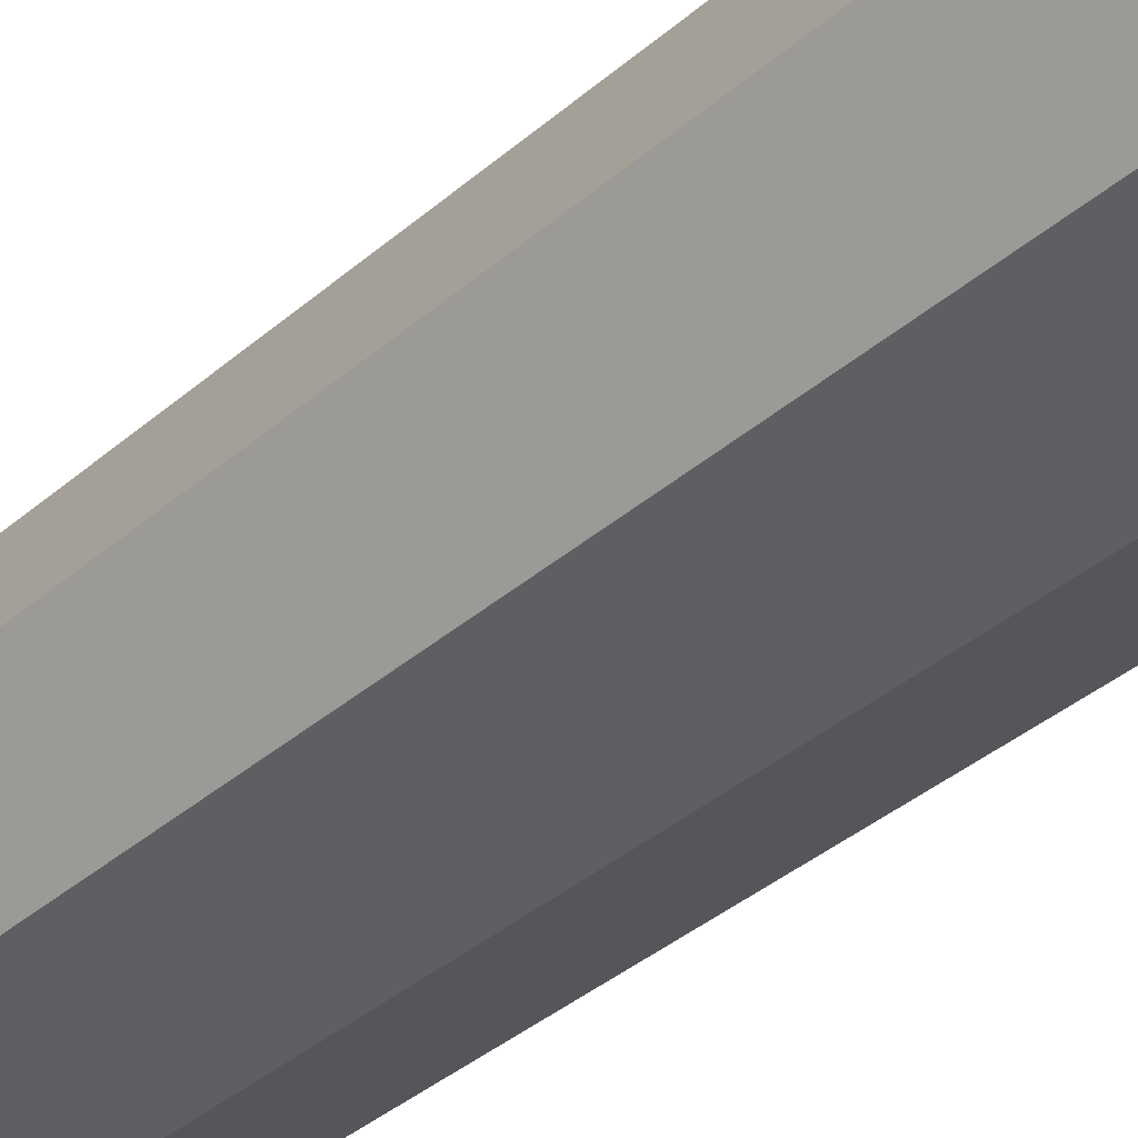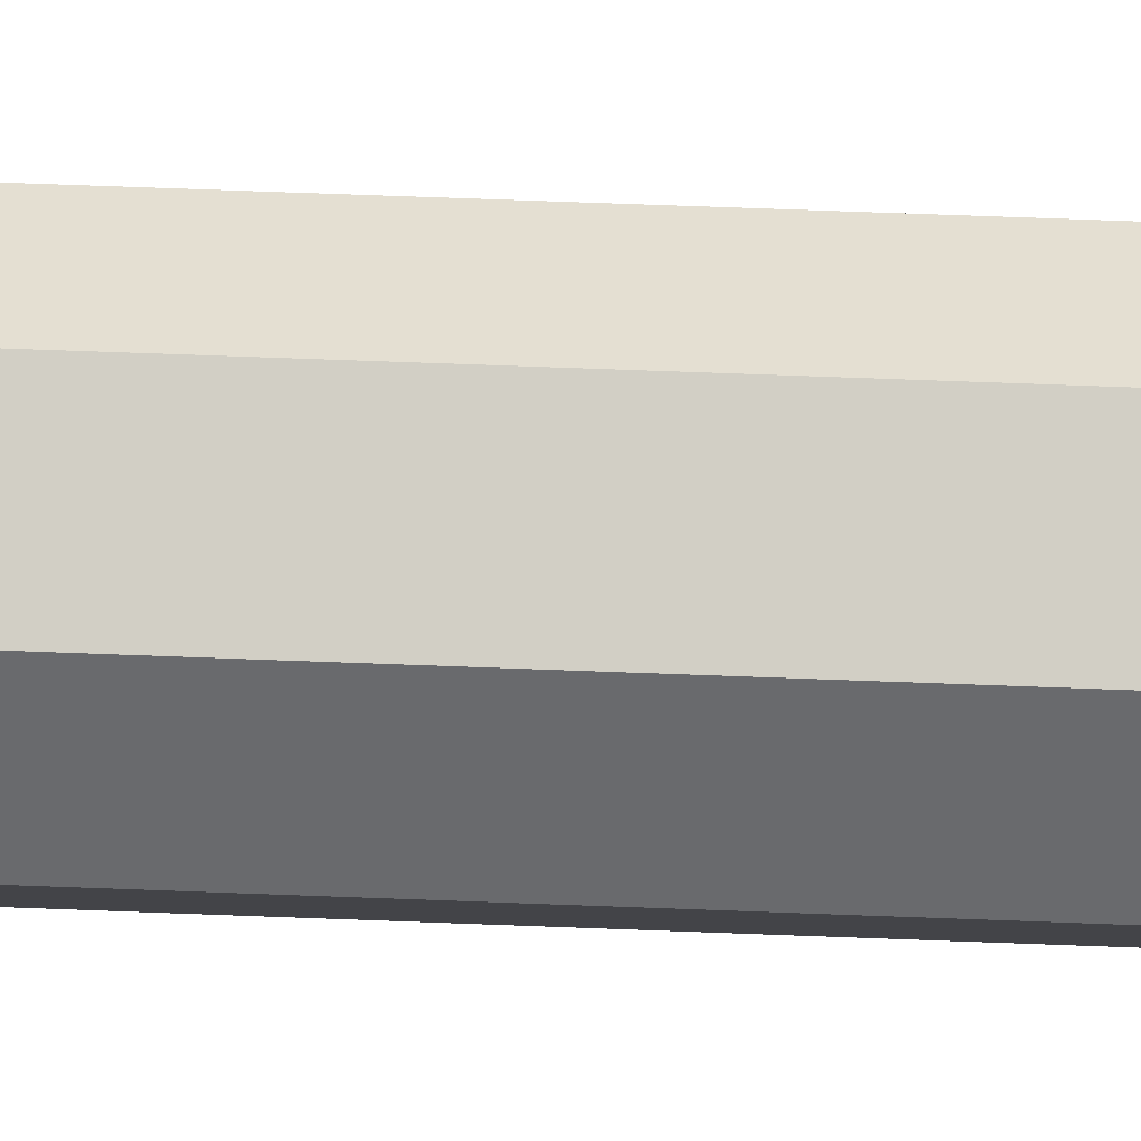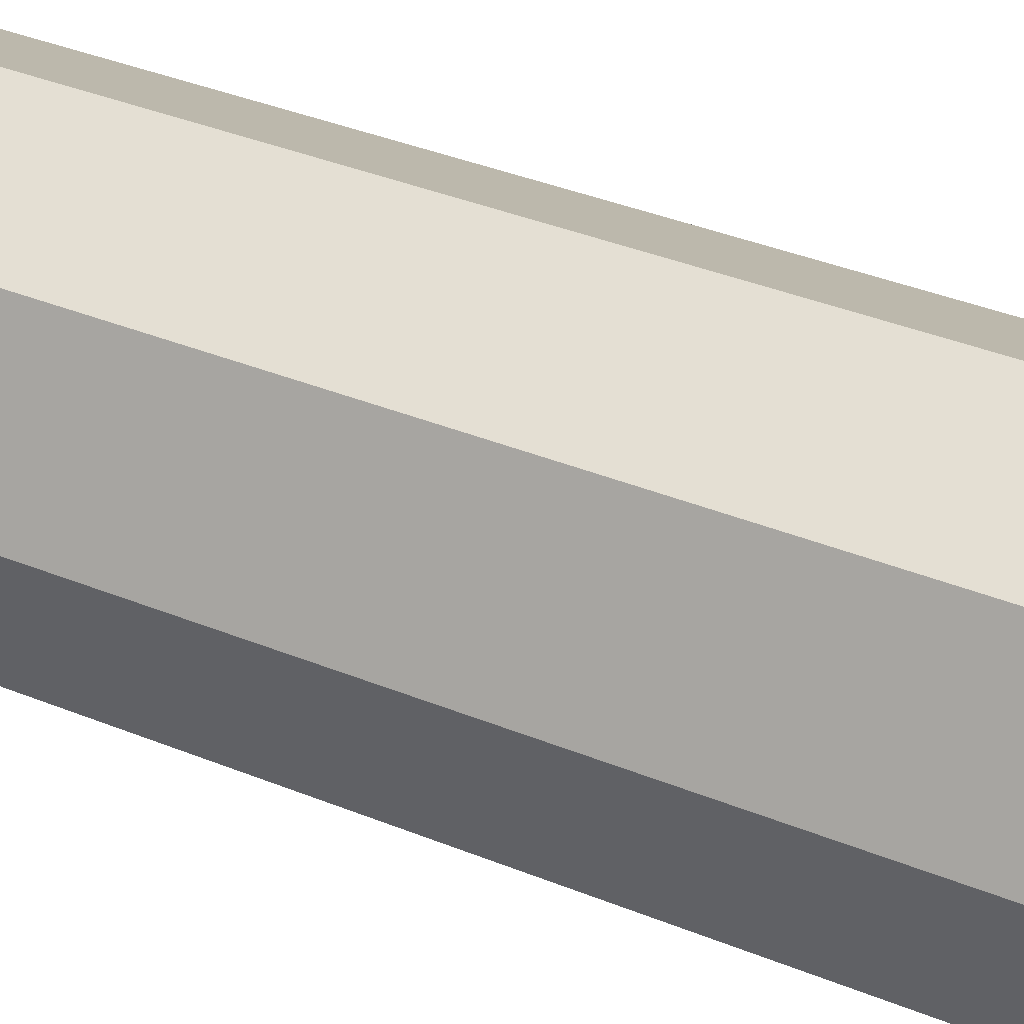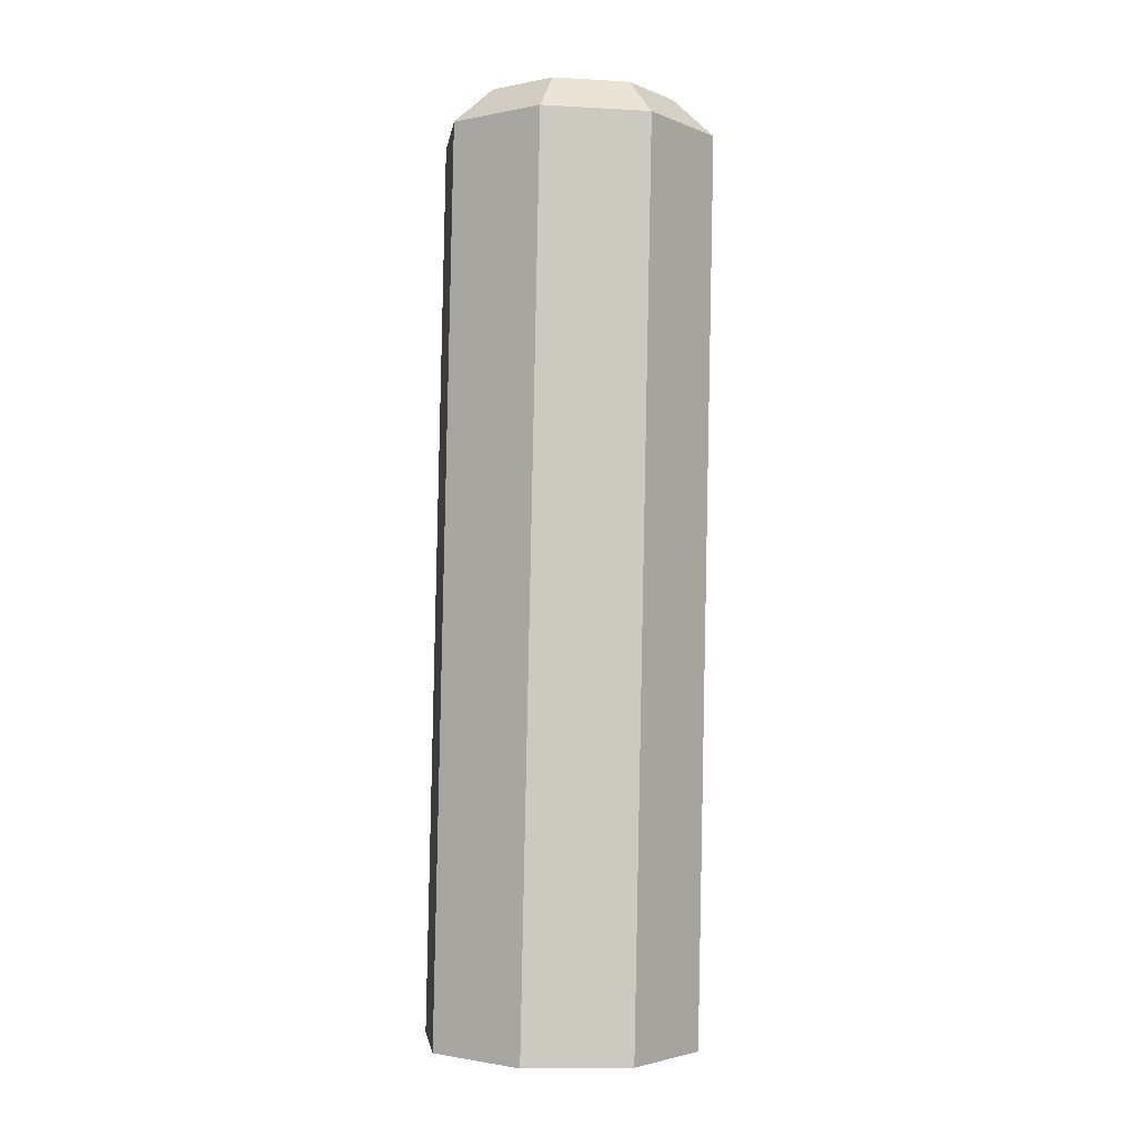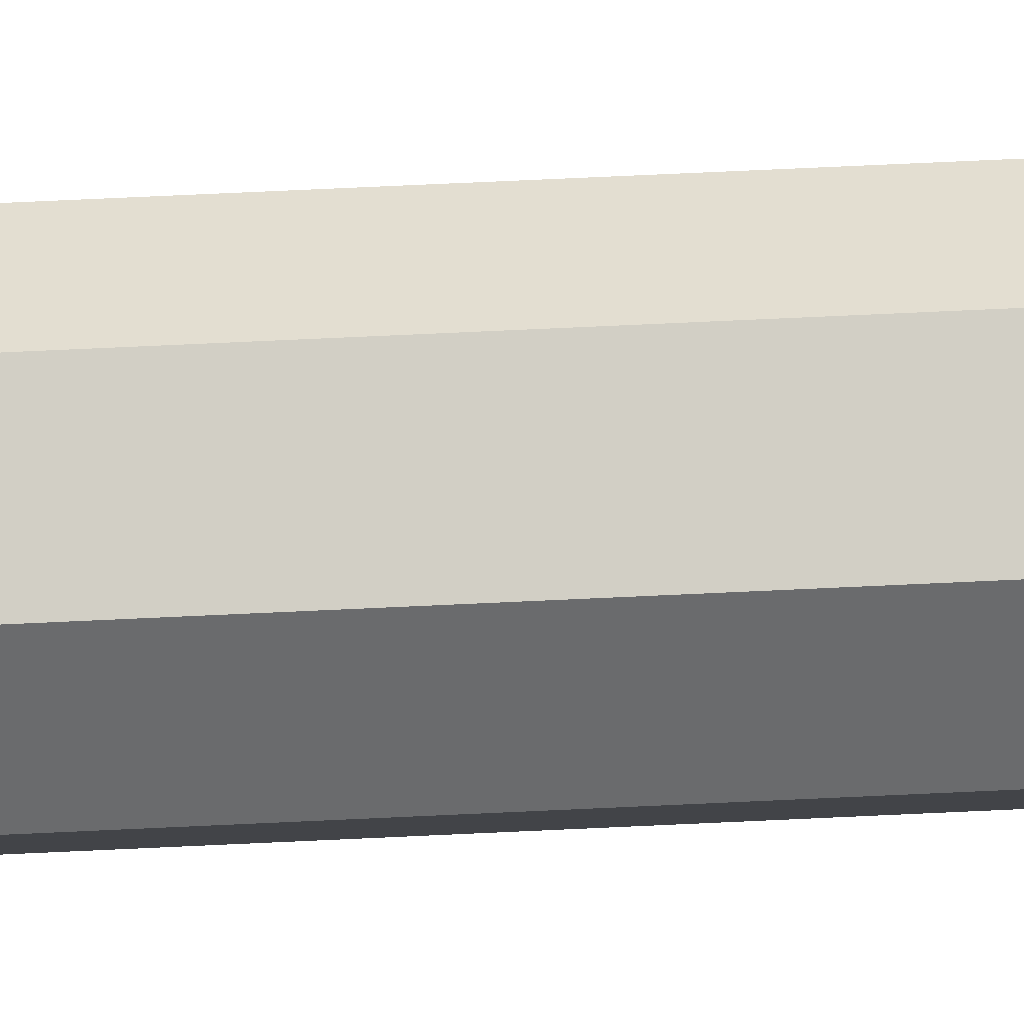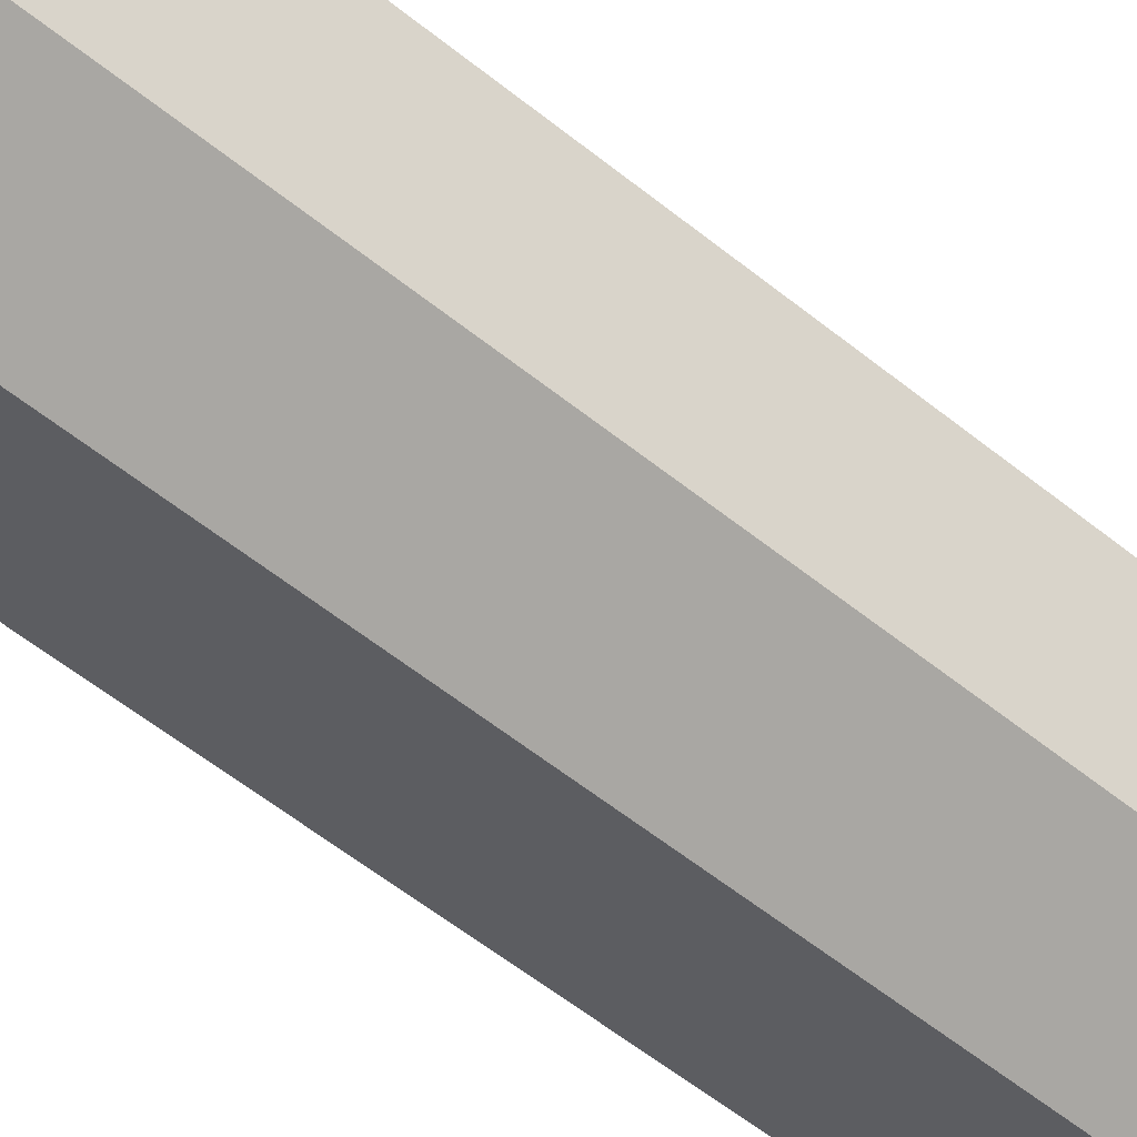
<metadata>
{"format":"obj","ext":"obj","renderer":"f3d","projection":"perspective","resolution":1024,"background":"white","views":[{"elev":-34.5,"azim":-40.9,"up":"+Z"},{"elev":-75.9,"azim":88.5,"up":"+Z"},{"elev":30.6,"azim":120.7,"up":"+Z"},{"elev":-2.8,"azim":105.1,"up":"+Y"},{"elev":-75.3,"azim":-87.4,"up":"+Z"},{"elev":-58.1,"azim":-130.0,"up":"+Z"}]}
</metadata>
<code>
g collisionMesh_sideWalls_48
v -25.58 42.19 81.4
v -25.27 42.61 81.7
v -25.57 42.62 82.44
v -26.01 42.21 82.44
v -25.27 42.61 81.7
v -25.58 42.19 81.4
v -24.54 42.19 80.96
v -24.54 42.61 81.4
v -24.54 42.61 81.4
v -24.54 42.19 80.96
v -23.49 42.2 81.39
v -23.8 42.62 81.7
v -23.8 42.62 81.7
v -23.49 42.2 81.39
v -23.05 42.22 82.43
v -23.5 42.63 82.43
v -23.5 42.63 82.43
v -23.05 42.22 82.43
v -23.48 42.24 83.48
v -23.8 42.64 83.16
v -23.8 42.64 83.16
v -23.48 42.24 83.48
v -24.52 42.24 83.92
v -24.53 42.65 83.47
v -24.53 42.65 83.47
v -24.52 42.24 83.92
v -25.57 42.23 83.49
v -25.26 42.64 83.17
v -25.26 42.64 83.17
v -25.57 42.23 83.49
v -26.01 42.21 82.44
v -25.57 42.62 82.44
v -25.53 32.66 81.58
v -24.49 32.66 81.14
v -24.54 42.19 80.96
v -25.58 42.19 81.4
v -24.49 32.66 81.14
v -23.44 32.67 81.57
v -23.49 42.2 81.39
v -24.54 42.19 80.96
v -23.44 32.67 81.57
v -23 32.69 82.62
v -23.05 42.22 82.43
v -23.49 42.2 81.39
v -23 32.69 82.62
v -23.43 32.71 83.66
v -23.48 42.24 83.48
v -23.05 42.22 82.43
v -23.43 32.71 83.66
v -24.48 32.72 84.1
v -24.52 42.24 83.92
v -23.48 42.24 83.48
v -24.48 32.72 84.1
v -25.52 32.7 83.67
v -25.57 42.23 83.49
v -24.52 42.24 83.92
v -25.52 32.7 83.67
v -25.96 32.68 82.63
v -26.01 42.21 82.44
v -25.57 42.23 83.49
v -25.96 32.68 82.63
v -25.53 32.66 81.58
v -25.58 42.19 81.4
v -26.01 42.21 82.44
v -25.27 42.61 81.7
v -24.54 42.61 81.4
v -24.53 42.63 82.43
v -25.57 42.62 82.44
v -23.8 42.62 81.7
v -25.26 42.64 83.17
v -23.5 42.63 82.43
v -24.53 42.65 83.47
v -23.8 42.64 83.16
g collisionMesh_sideWalls_48_0
f 3 2 1
f 4 3 1
f 7 6 5
f 8 7 5
f 11 10 9
f 12 11 9
f 15 14 13
f 16 15 13
f 19 18 17
f 20 19 17
f 23 22 21
f 24 23 21
f 27 26 25
f 28 27 25
f 31 30 29
f 32 31 29
f 35 34 33
f 36 35 33
f 39 38 37
f 40 39 37
f 43 42 41
f 44 43 41
f 47 46 45
f 48 47 45
f 51 50 49
f 52 51 49
f 55 54 53
f 56 55 53
f 59 58 57
f 60 59 57
f 63 62 61
f 64 63 61
f 67 66 65
f 67 65 68
f 67 69 66
f 67 68 70
f 67 71 69
f 67 70 72
f 67 73 71
f 67 72 73

</code>
